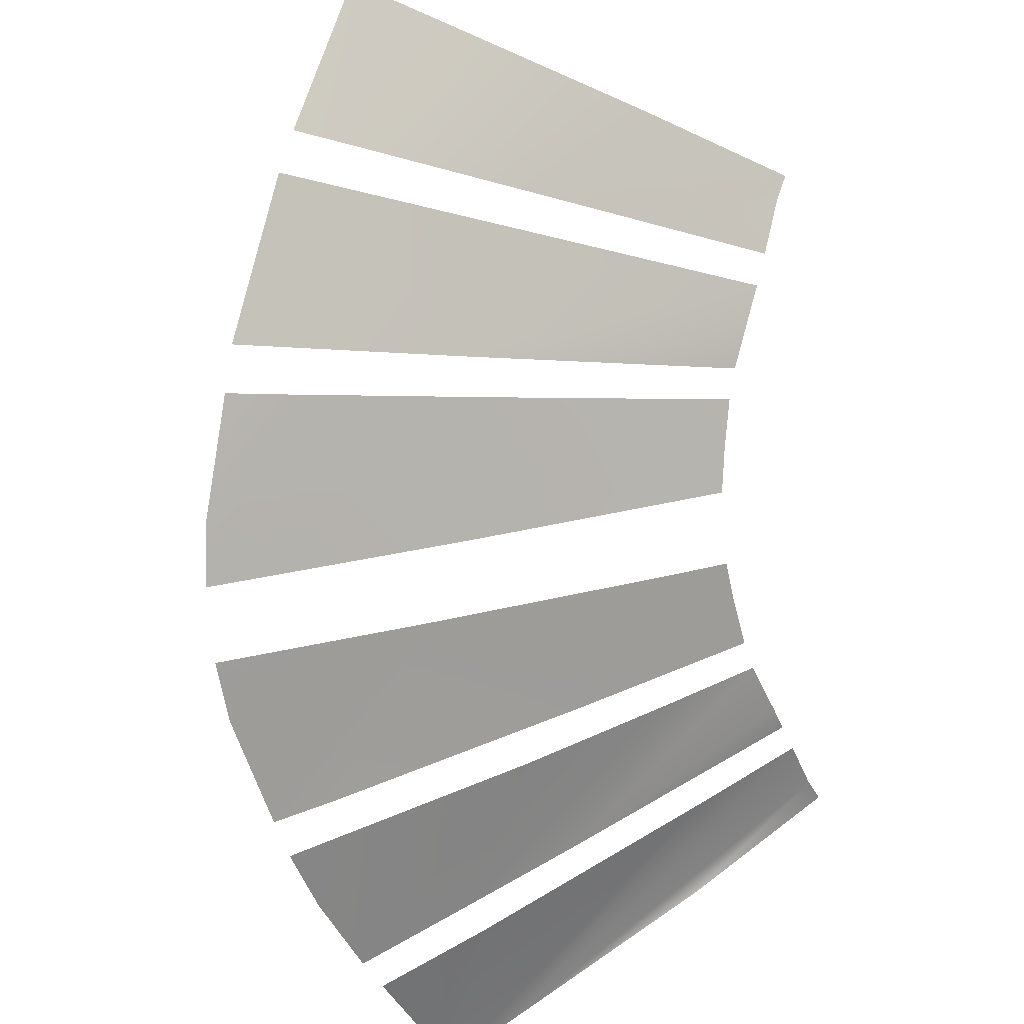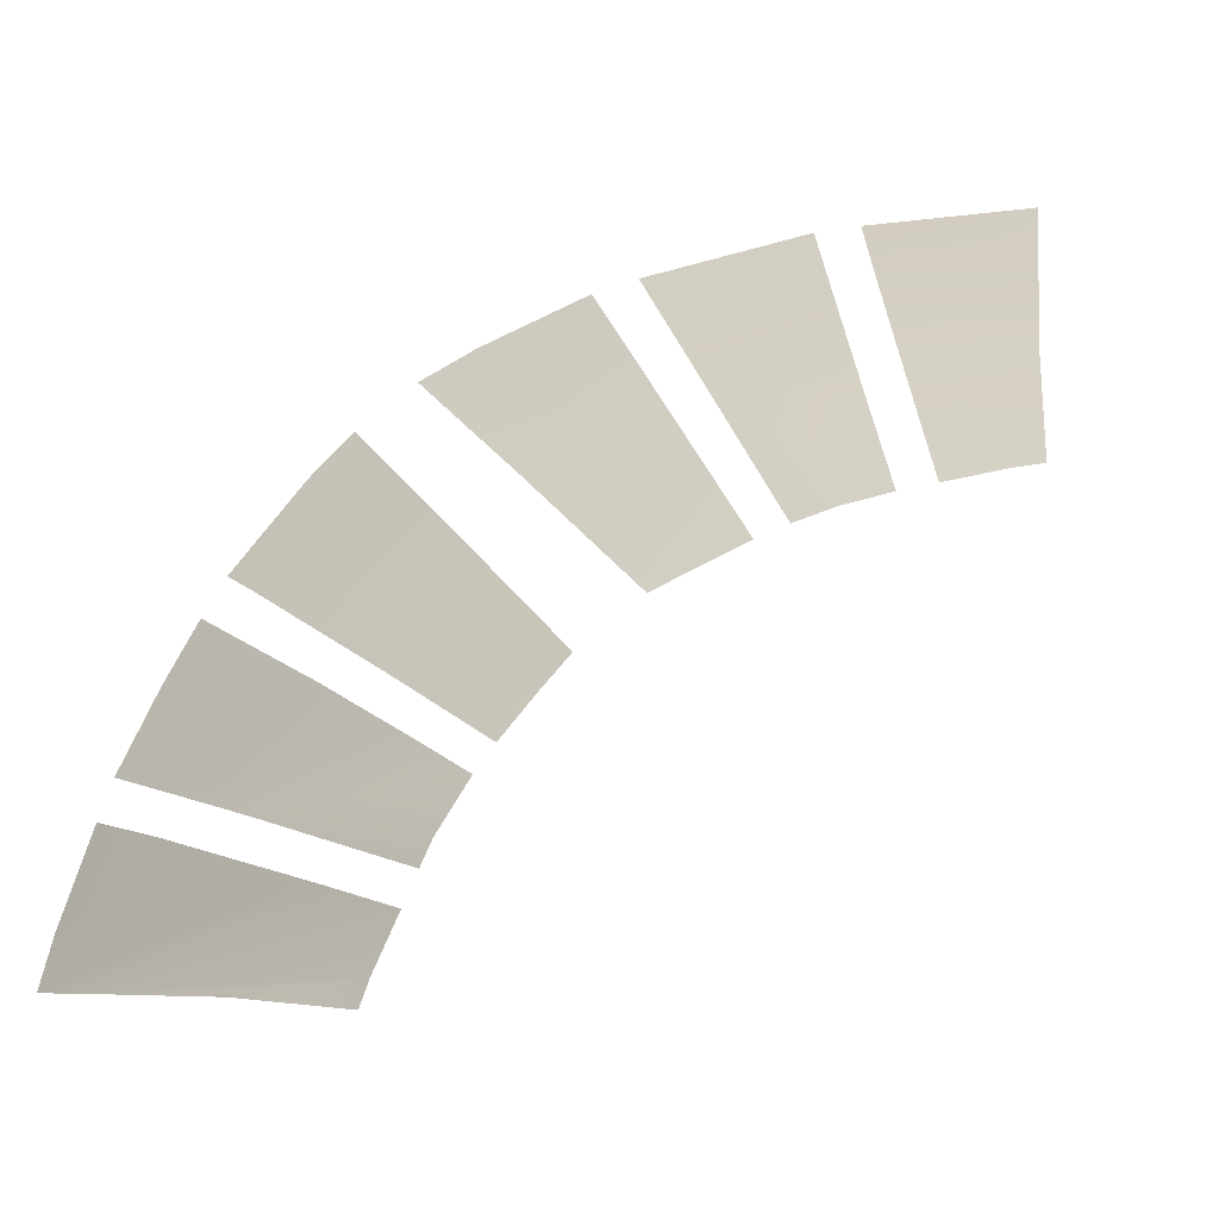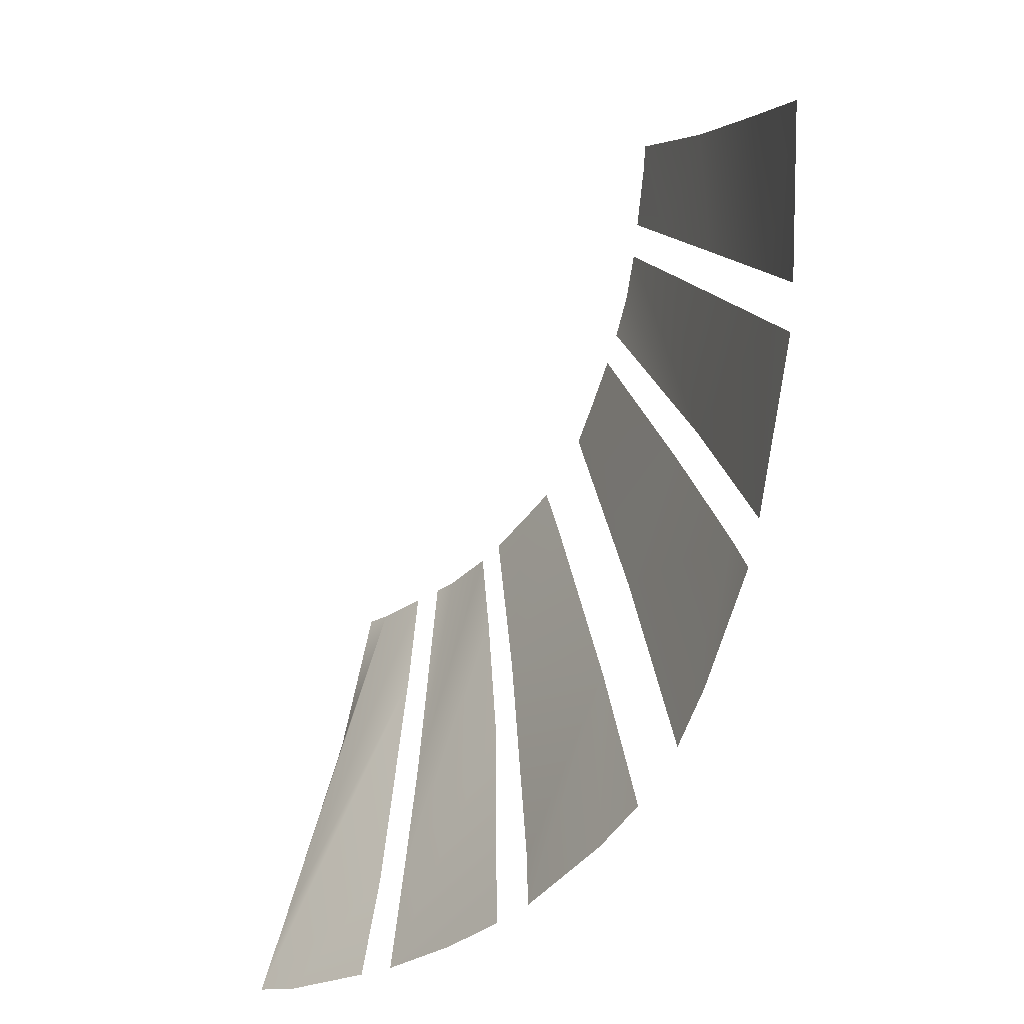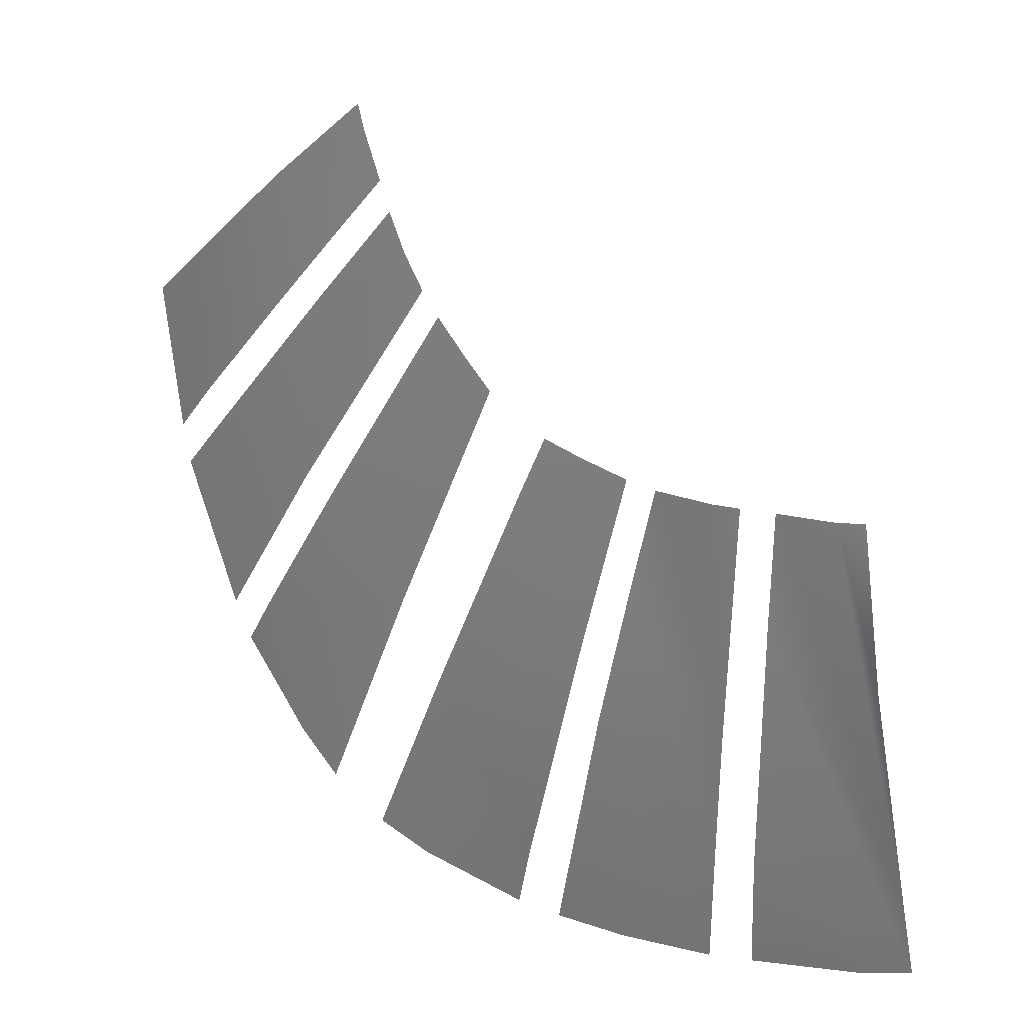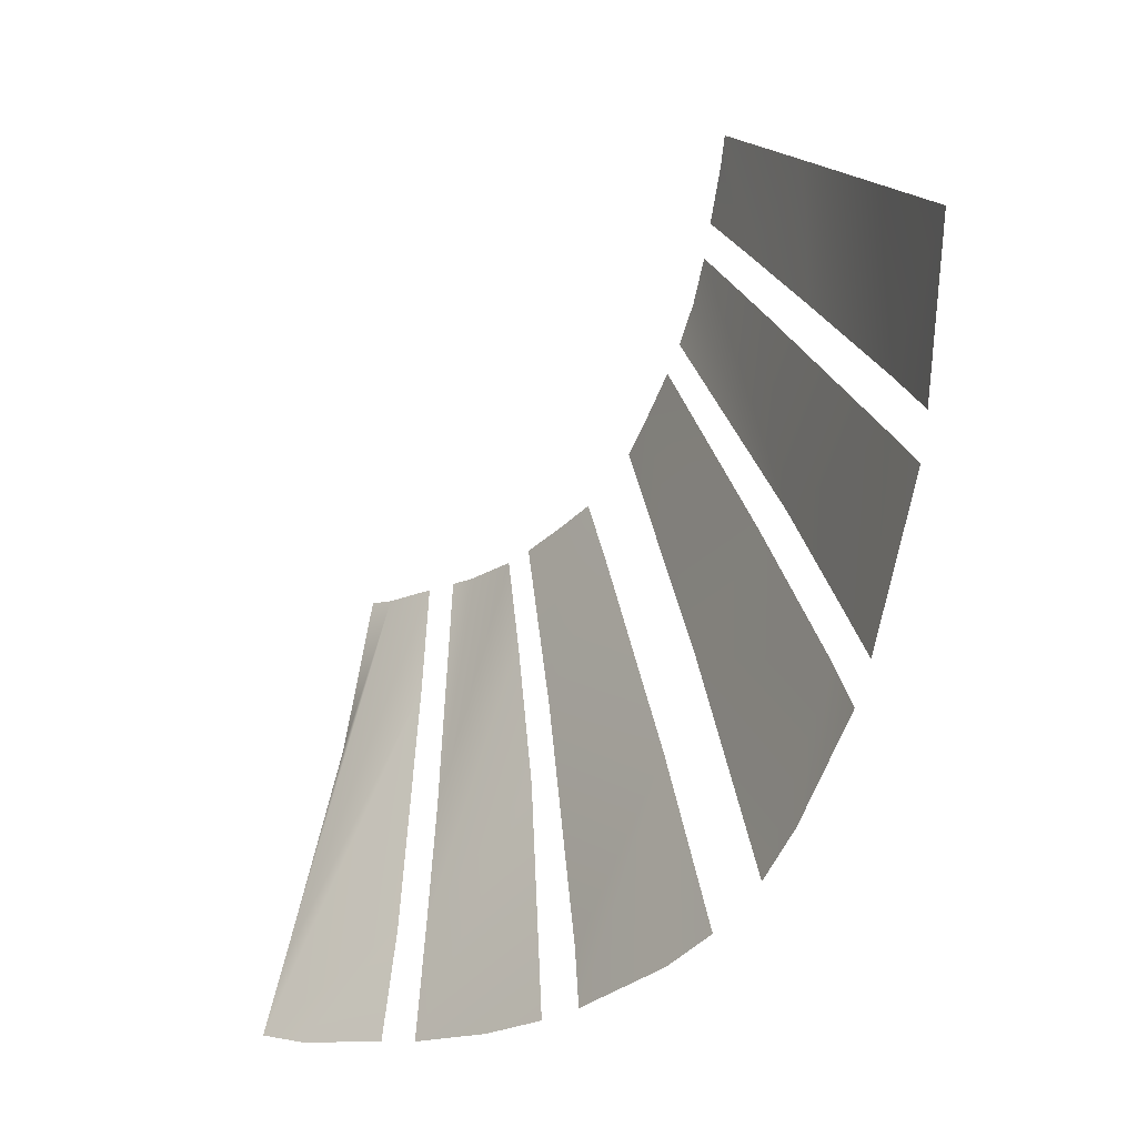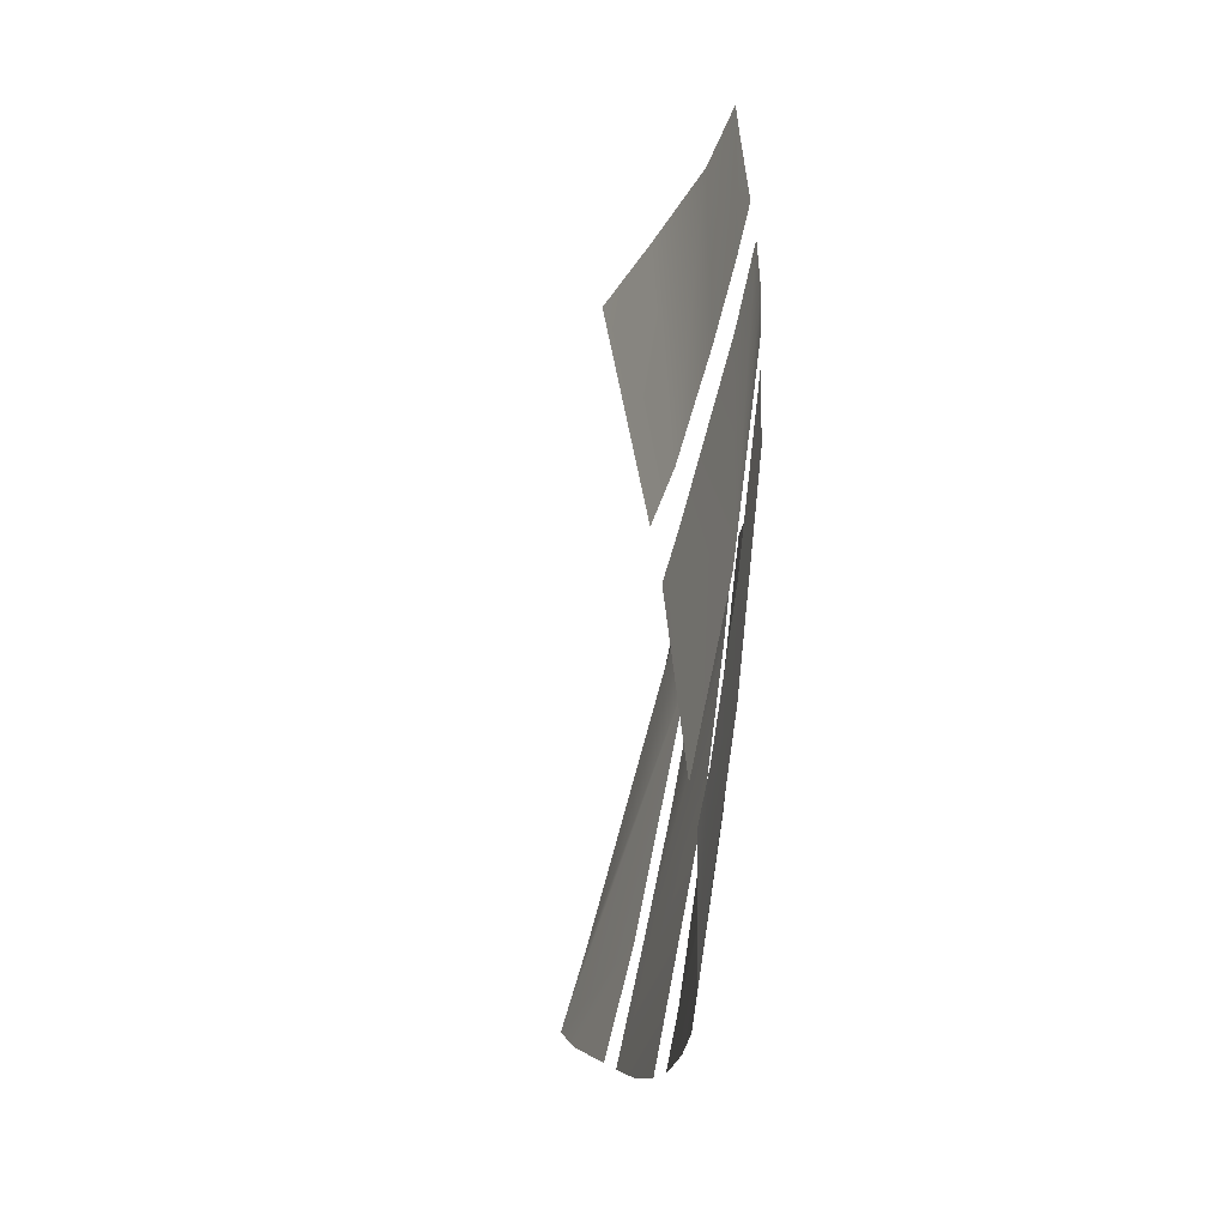
<metadata>
{"format":"obj","ext":"obj","renderer":"f3d","projection":"perspective","resolution":1024,"background":"white","views":[{"elev":68.4,"azim":44.8,"up":"+Z"},{"elev":8.5,"azim":127.7,"up":"+Z"},{"elev":-25.9,"azim":-78.5,"up":"+Y"},{"elev":12.7,"azim":81.1,"up":"+Y"},{"elev":-14.3,"azim":-84.1,"up":"+Y"},{"elev":-2.7,"azim":-48.8,"up":"+Y"}]}
</metadata>
<code>
v 2.743 -4.8 7.614
v 2.73 -4.842 7.61
v 2.751 -4.84 7.576
v 2.591 -4.562 7.772
v 2.545 -4.654 7.799
v 2.592 -4.614 7.774
v 2.548 -4.672 7.798
v 2.561 -4.741 7.79
v 2.613 -4.679 7.764
v 2.496 -4.618 7.816
v 2.523 -4.673 7.809
v 2.682 -4.606 7.72
v 2.628 -4.68 7.754
v 2.693 -4.619 7.712
v 2.769 -4.703 7.617
v 2.763 -4.837 7.559
v 2.77 -4.807 7.566
v 2.709 -4.667 7.694
v 2.664 -4.75 7.719
v 2.718 -4.721 7.673
v 2.779 -4.661 7.618
v 2.63 -4.581 7.752
v 2.64 -4.532 7.744
v 2.792 -4.662 7.601
v 2.788 -4.723 7.583
v 2.623 -4.605 7.757
v 2.798 -4.661 7.592
v 2.718 -4.75 7.667
v 2.682 -4.84 7.675
v 2.698 -4.843 7.653
v 2.644 -4.541 7.743
v 2.661 -4.57 7.735
v 2.669 -4.584 7.731
v 2.721 -4.843 7.624
v 2.626 -4.817 7.737
v 2.641 -4.826 7.721
v 2.734 -4.798 7.626
v 2.738 -4.694 7.659
v 2.747 -4.752 7.627
v 2.751 -4.658 7.654
v 2.536 -4.594 7.798
v 2.656 -4.718 7.731
v 2.703 -4.63 7.704
v 2.766 -4.66 7.637
v 2.772 -4.66 7.629
v 2.53 -4.687 7.807
v 2.676 -4.597 7.725
v 2.672 -4.836 7.688
v 2.681 -4.815 7.686
v 2.585 -4.736 7.778
v 2.72 -4.644 7.687
v 2.73 -4.65 7.676
v 2.743 -4.655 7.662
v 2.655 -4.559 7.738
v 2.571 -4.754 7.785
v 2.594 -4.787 7.766
v 2.609 -4.803 7.754
f 1 2 3
f 4 5 6
f 7 8 9
f 5 10 11
f 12 13 14
f 15 1 16
f 15 16 17
f 18 19 20
f 21 15 17
f 4 22 23
f 21 17 24
f 24 17 25
f 26 7 9
f 1 3 16
f 27 24 25
f 28 29 30
f 23 22 31
f 32 9 33
f 28 30 34
f 19 35 36
f 28 34 37
f 38 28 37
f 38 37 39
f 40 38 39
f 4 41 5
f 14 42 43
f 44 40 39
f 44 39 45
f 7 46 8
f 33 9 47
f 48 19 36
f 14 13 42
f 19 48 49
f 20 19 49
f 13 50 42
f 22 4 6
f 18 20 51
f 26 9 32
f 52 51 20
f 52 20 53
f 31 22 54
f 41 10 5
f 50 55 56
f 50 56 57
f 50 57 42

</code>
